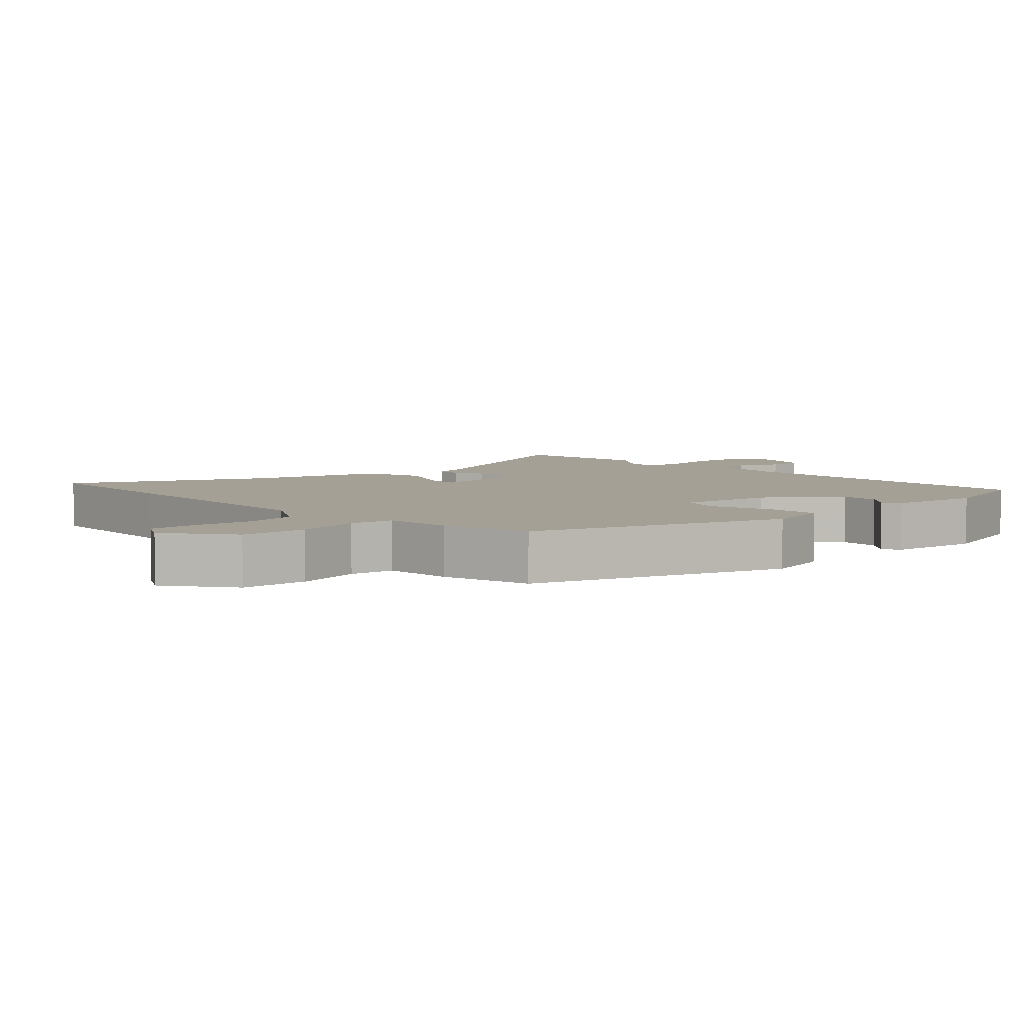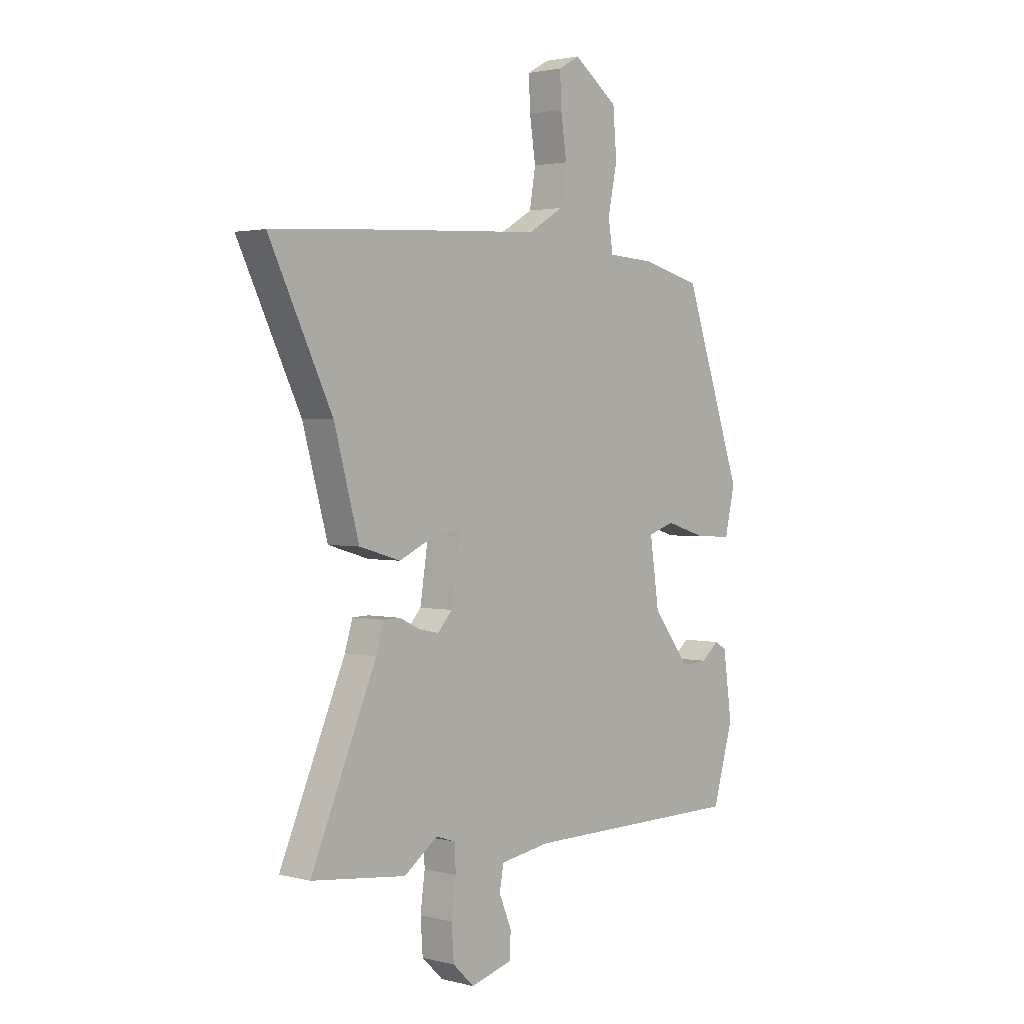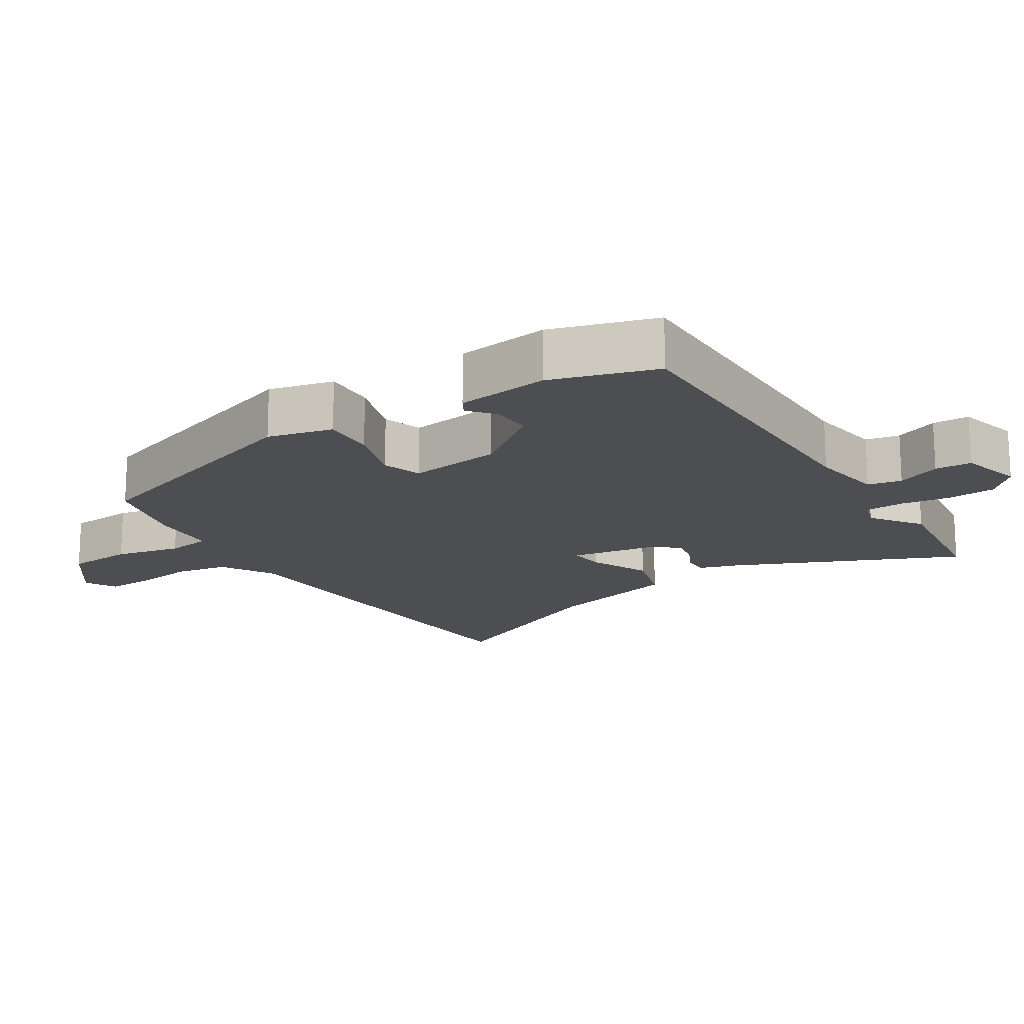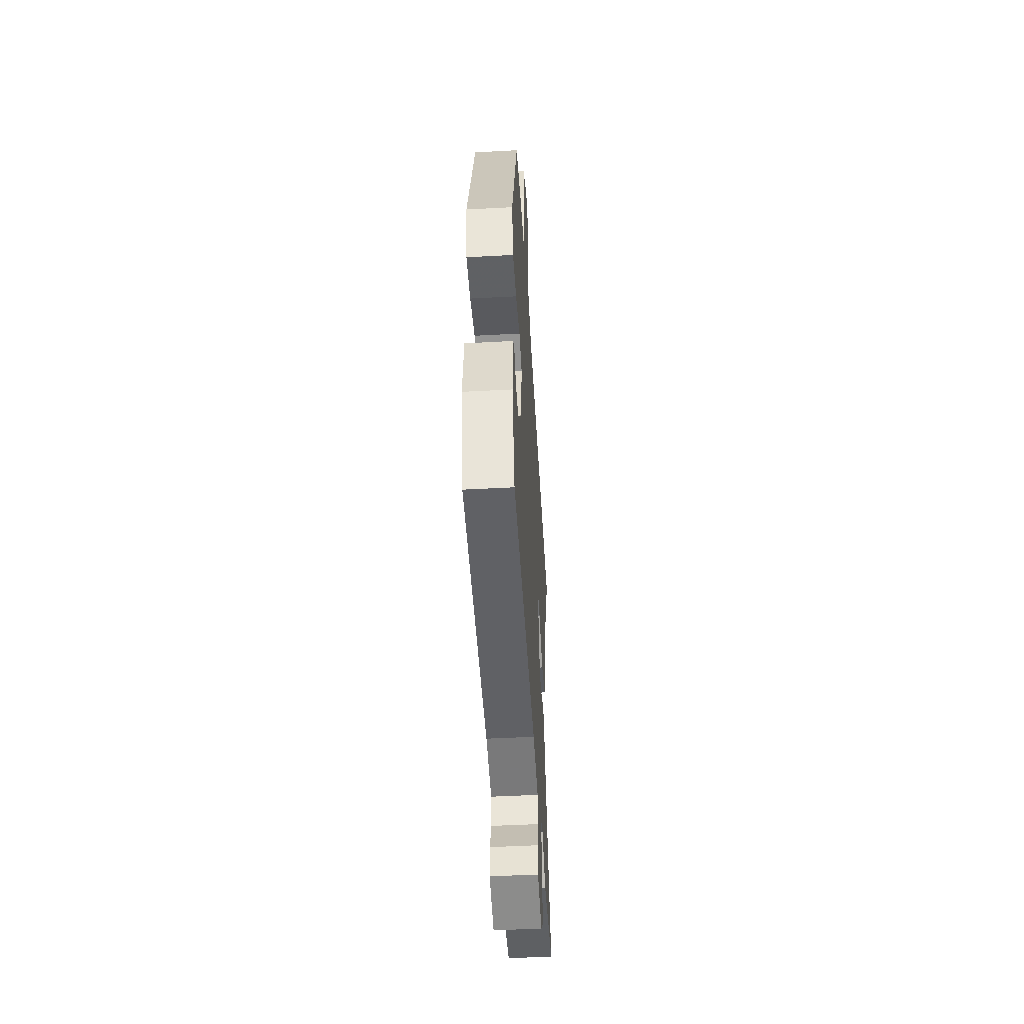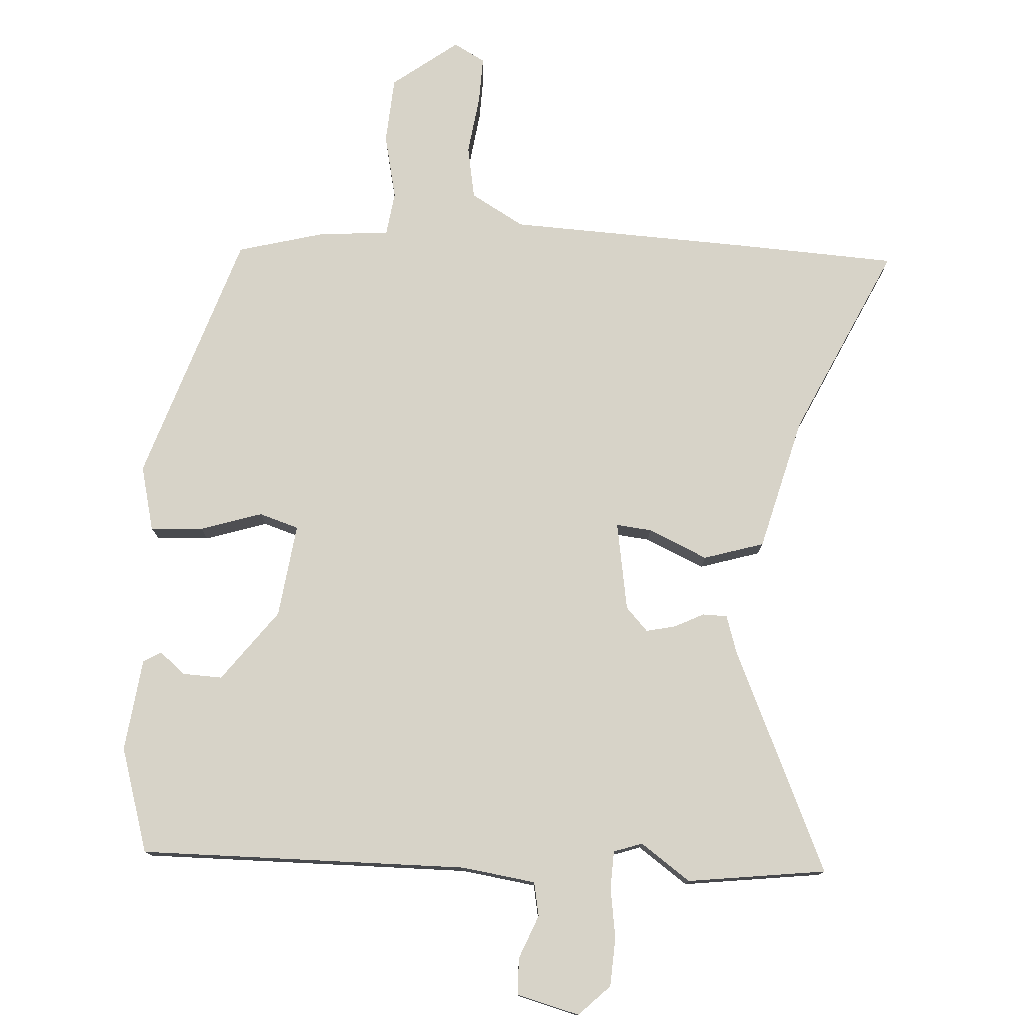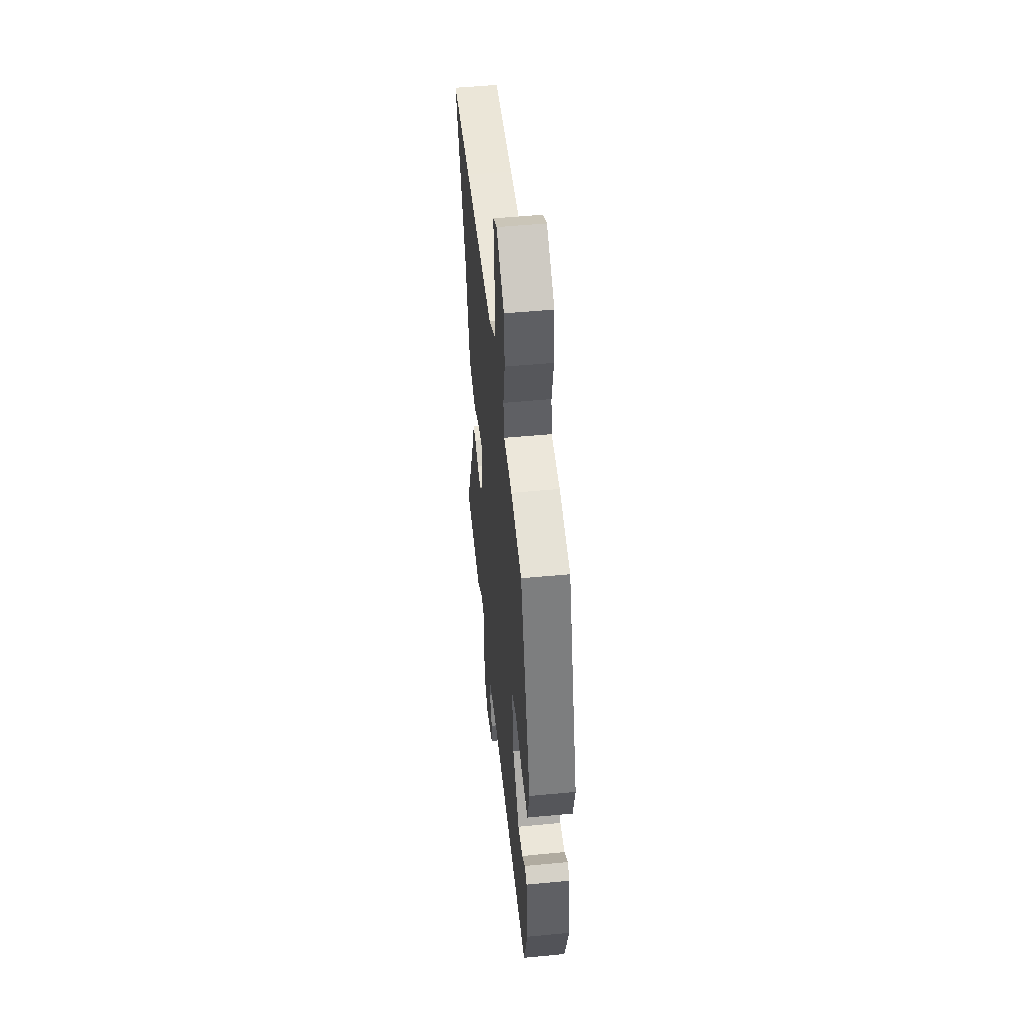
<metadata>
{"format":"obj","ext":"obj","renderer":"f3d","projection":"perspective","resolution":1024,"background":"white","views":[{"elev":5.7,"azim":46.4,"up":"+Y"},{"elev":2.2,"azim":-48.4,"up":"+Z"},{"elev":-16.8,"azim":122.0,"up":"+Y"},{"elev":-49.0,"azim":93.4,"up":"+Z"},{"elev":77.2,"azim":-177.3,"up":"+Y"},{"elev":50.3,"azim":84.0,"up":"+Z"}]}
</metadata>
<code>
v 0.362 0.07 0.459
v 0.49 0.07 0.09
v 0.468 0.07 -0.006
v 0.39 0.07 -0.003
v 0.299 0.07 0.025
v 0.241 0.07 0.006
v 0.261 0.07 -0.132
v 0.342 0.07 -0.236
v 0.4 0.07 -0.233
v 0.438 0.07 -0.201
v 0.464 0.07 -0.216
v 0.483 0.07 -0.353
v 0.438 0.07 -0.508
v -0.046 0.07 -0.509
v -0.155 0.07 -0.526
v -0.164 0.07 -0.576
v -0.137 0.07 -0.64
v -0.138 0.07 -0.694
v -0.23 0.07 -0.719
v -0.276 0.07 -0.675
v -0.281 0.07 -0.604
v -0.271 0.07 -0.529
v -0.274 0.07 -0.474
v -0.316 0.07 -0.46
v -0.389 0.07 -0.513
v -0.594 0.07 -0.489
v -0.452 0.07 -0.159
v -0.435 0.07 -0.103
v -0.399 0.07 -0.102
v -0.355 0.07 -0.123
v -0.312 0.07 -0.132
v -0.28 0.07 -0.097
v -0.26 0.07 0.034
v -0.312 0.07 0.028
v -0.399 0.07 -0.012
v -0.488 0.07 0.014
v -0.542 0.07 0.21
v -0.678 0.07 0.489
v -0.44 0.07 0.504
v -0.086 0.07 0.523
v -0.008 0.07 0.569
v 0.005 0.07 0.647
v -0.008 0.07 0.734
v -0.011 0.07 0.803
v 0.035 0.07 0.829
v 0.132 0.07 0.758
v 0.14 0.07 0.66
v 0.12 0.07 0.563
v 0.13 0.07 0.498
v 0.231 0.07 0.492
v 0.362 0 0.459
v 0.49 0 0.09
v 0.468 0 -0.006
v 0.39 0 -0.003
v 0.299 0 0.025
v 0.241 0 0.006
v 0.261 0 -0.132
v 0.342 0 -0.236
v 0.4 0 -0.233
v 0.438 0 -0.201
v 0.464 0 -0.216
v 0.483 0 -0.353
v 0.438 0 -0.508
v -0.046 0 -0.509
v -0.155 0 -0.526
v -0.164 0 -0.576
v -0.137 0 -0.64
v -0.138 0 -0.694
v -0.23 0 -0.719
v -0.276 0 -0.675
v -0.281 0 -0.604
v -0.271 0 -0.529
v -0.274 0 -0.474
v -0.316 0 -0.46
v -0.389 0 -0.513
v -0.594 0 -0.489
v -0.452 0 -0.159
v -0.435 0 -0.103
v -0.399 0 -0.102
v -0.355 0 -0.123
v -0.312 0 -0.132
v -0.28 0 -0.097
v -0.26 0 0.034
v -0.312 0 0.028
v -0.399 0 -0.012
v -0.488 0 0.014
v -0.542 0 0.21
v -0.678 0 0.489
v -0.44 0 0.504
v -0.086 0 0.523
v -0.008 0 0.569
v 0.005 0 0.647
v -0.008 0 0.734
v -0.011 0 0.803
v 0.035 0 0.829
v 0.132 0 0.758
v 0.14 0 0.66
v 0.12 0 0.563
v 0.13 0 0.498
v 0.231 0 0.492
f 3 4 5
f 2 3 5
f 1 2 5
f 50 1 5
f 49 50 5
f 46 47 48
f 45 46 48
f 44 45 48
f 43 44 48
f 42 43 48
f 41 42 48 49
f 49 5 6
f 41 49 6
f 40 41 6
f 40 6 7
f 39 40 7
f 38 39 7
f 37 38 7
f 34 35 36 37
f 33 34 37
f 27 28 29 30
f 27 30 31
f 26 27 31
f 25 26 31
f 24 25 31
f 23 24 31 32
f 20 21 22
f 19 20 22
f 18 19 22
f 17 18 22
f 16 17 22
f 23 32 33
f 22 23 33
f 16 22 33
f 15 16 33
f 11 12 13
f 10 11 13
f 9 10 13
f 8 9 13 14
f 33 37 7 8
f 8 14 15 33
f 55 54 53
f 55 53 52
f 55 52 51
f 55 51 100
f 55 100 99
f 98 97 96
f 98 96 95
f 98 95 94
f 98 94 93
f 98 93 92
f 99 98 92 91
f 56 55 99
f 56 99 91
f 56 91 90
f 57 56 90
f 57 90 89
f 57 89 88
f 57 88 87
f 87 86 85 84
f 87 84 83
f 80 79 78 77
f 81 80 77
f 81 77 76
f 81 76 75
f 81 75 74
f 82 81 74 73
f 72 71 70
f 72 70 69
f 72 69 68
f 72 68 67
f 72 67 66
f 83 82 73
f 83 73 72
f 83 72 66
f 83 66 65
f 63 62 61
f 63 61 60
f 63 60 59
f 64 63 59 58
f 58 57 87 83
f 83 65 64 58
f 1 51 52 2
f 2 52 53 3
f 3 53 54 4
f 4 54 55 5
f 5 55 56 6
f 6 56 57 7
f 7 57 58 8
f 8 58 59 9
f 9 59 60 10
f 10 60 61 11
f 11 61 62 12
f 12 62 63 13
f 13 63 64 14
f 14 64 65 15
f 15 65 66 16
f 16 66 67 17
f 17 67 68 18
f 18 68 69 19
f 19 69 70 20
f 20 70 71 21
f 21 71 72 22
f 22 72 73 23
f 23 73 74 24
f 24 74 75 25
f 25 75 76 26
f 26 76 77 27
f 27 77 78 28
f 28 78 79 29
f 29 79 80 30
f 30 80 81 31
f 31 81 82 32
f 32 82 83 33
f 33 83 84 34
f 34 84 85 35
f 35 85 86 36
f 36 86 87 37
f 37 87 88 38
f 38 88 89 39
f 39 89 90 40
f 40 90 91 41
f 41 91 92 42
f 42 92 93 43
f 43 93 94 44
f 44 94 95 45
f 45 95 96 46
f 46 96 97 47
f 47 97 98 48
f 48 98 99 49
f 49 99 100 50
f 50 100 51 1

</code>
